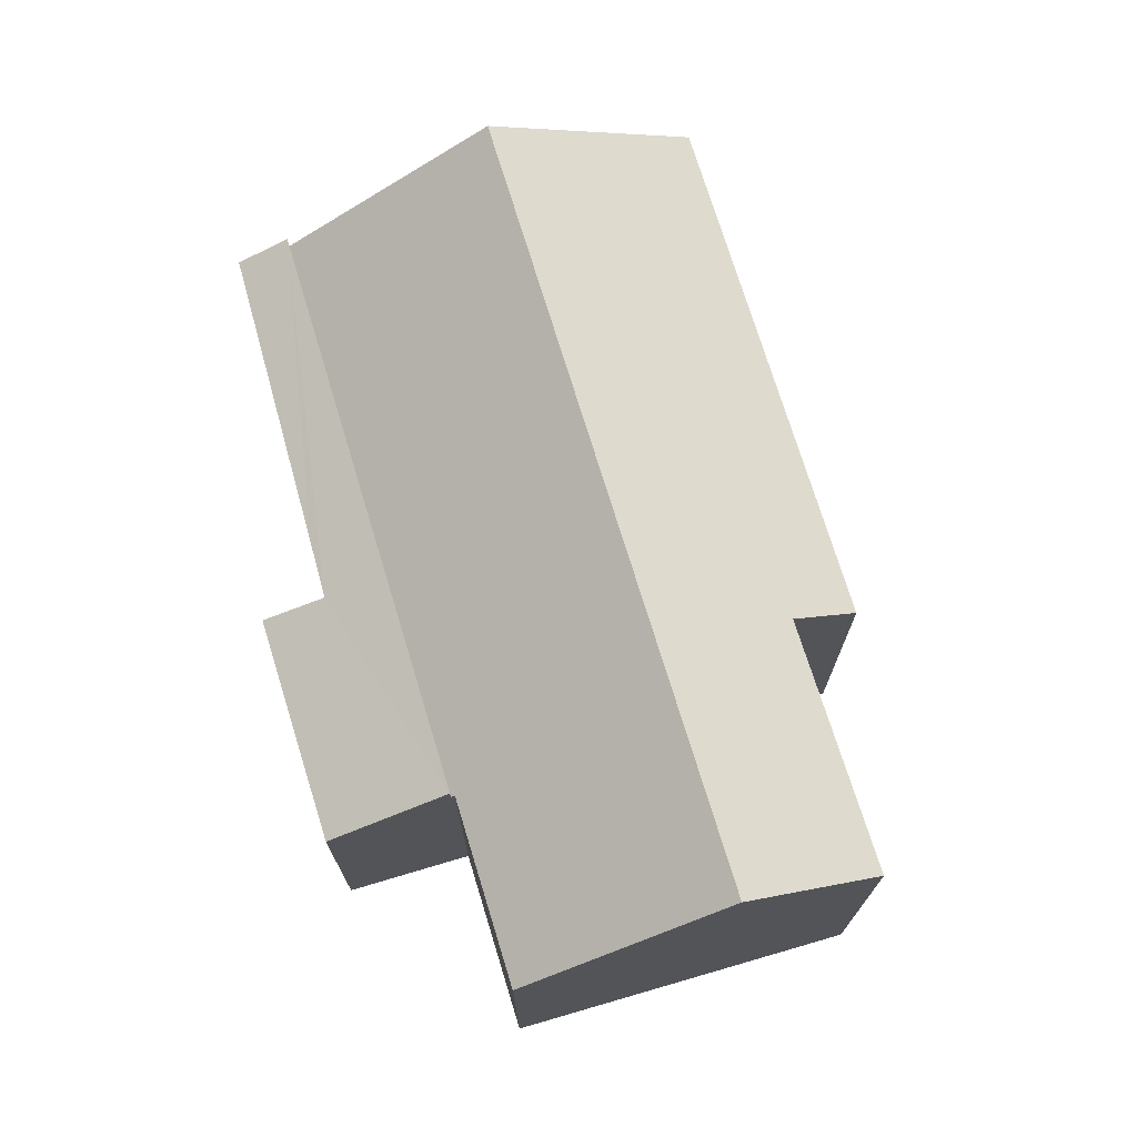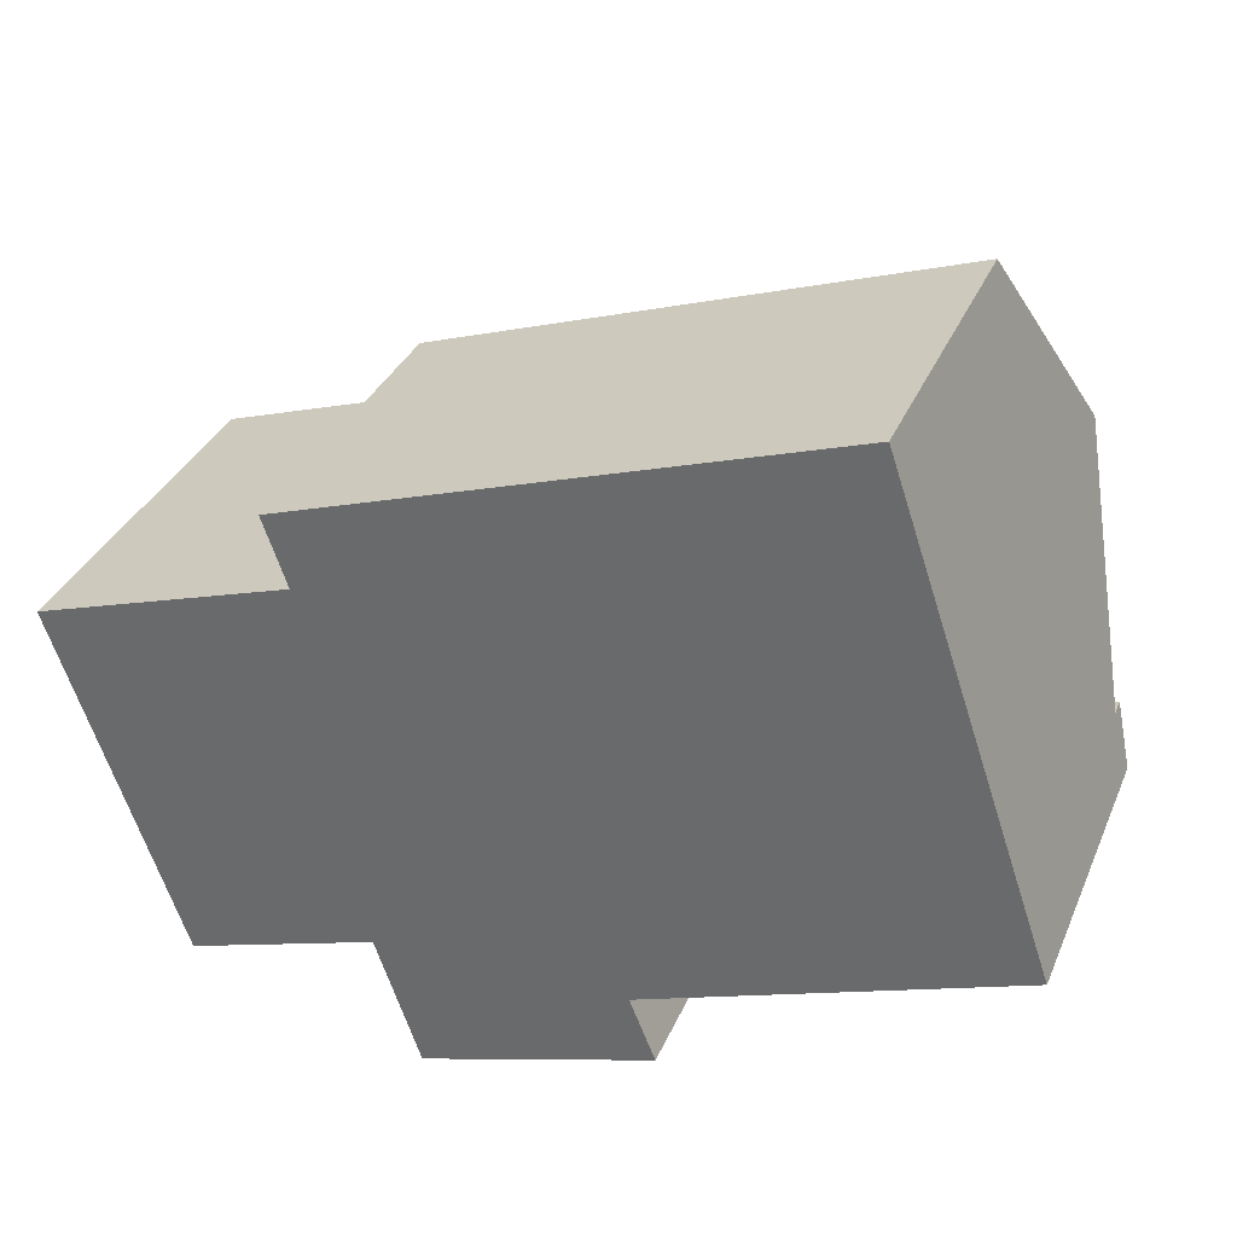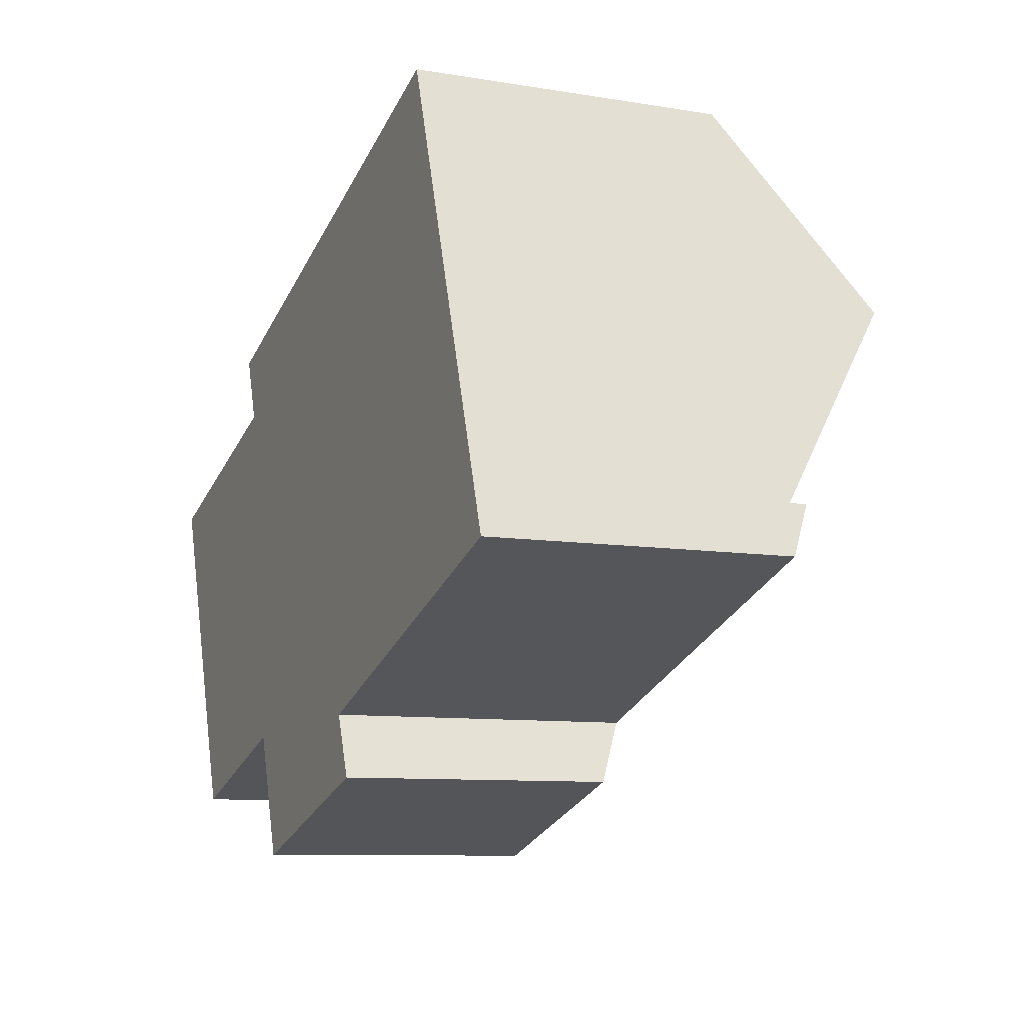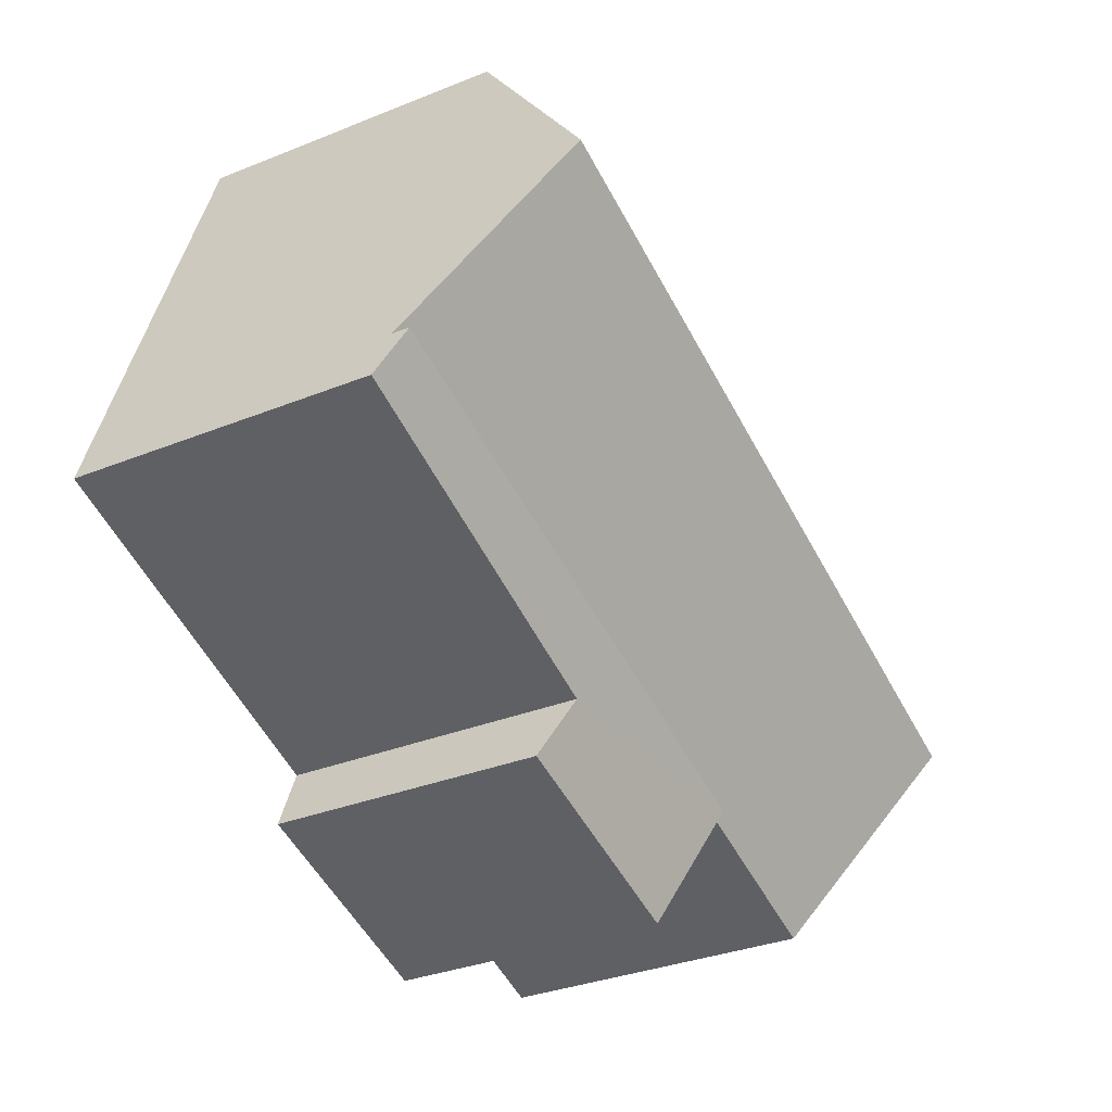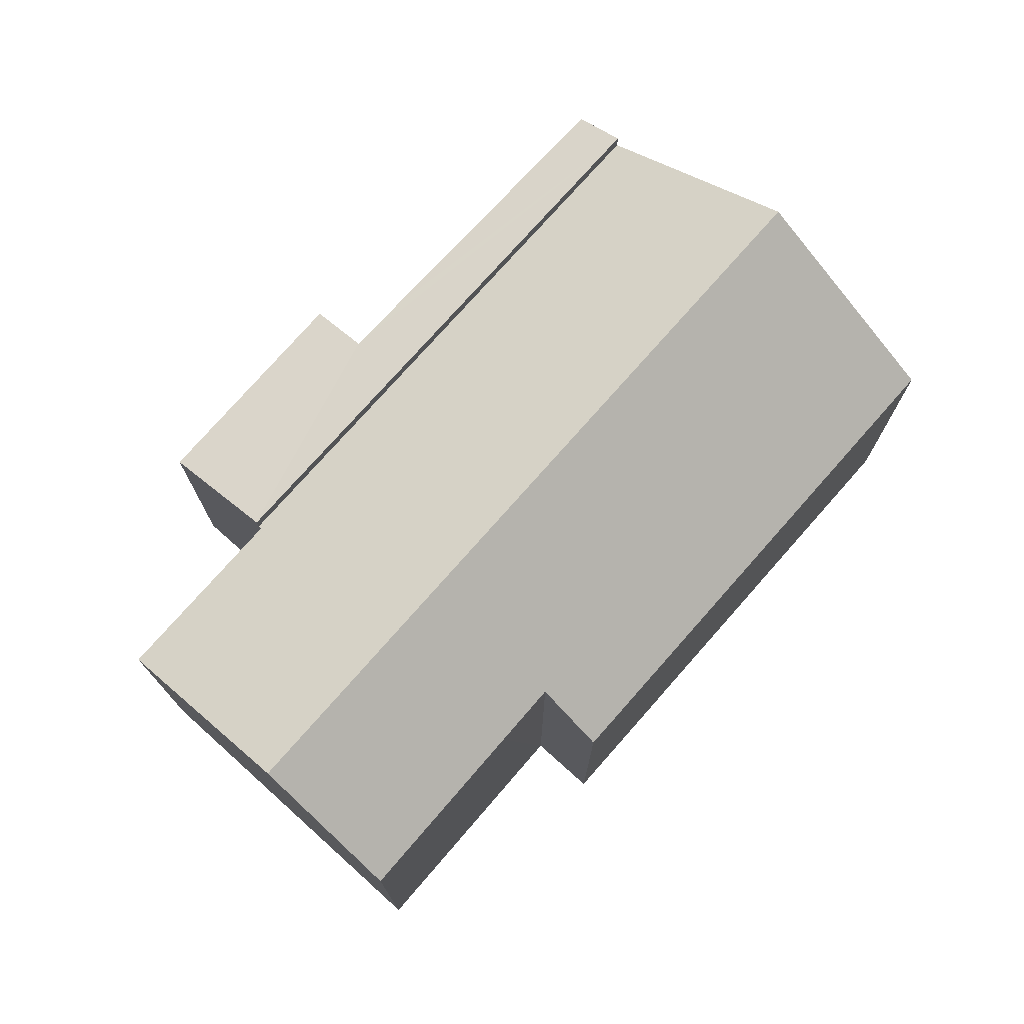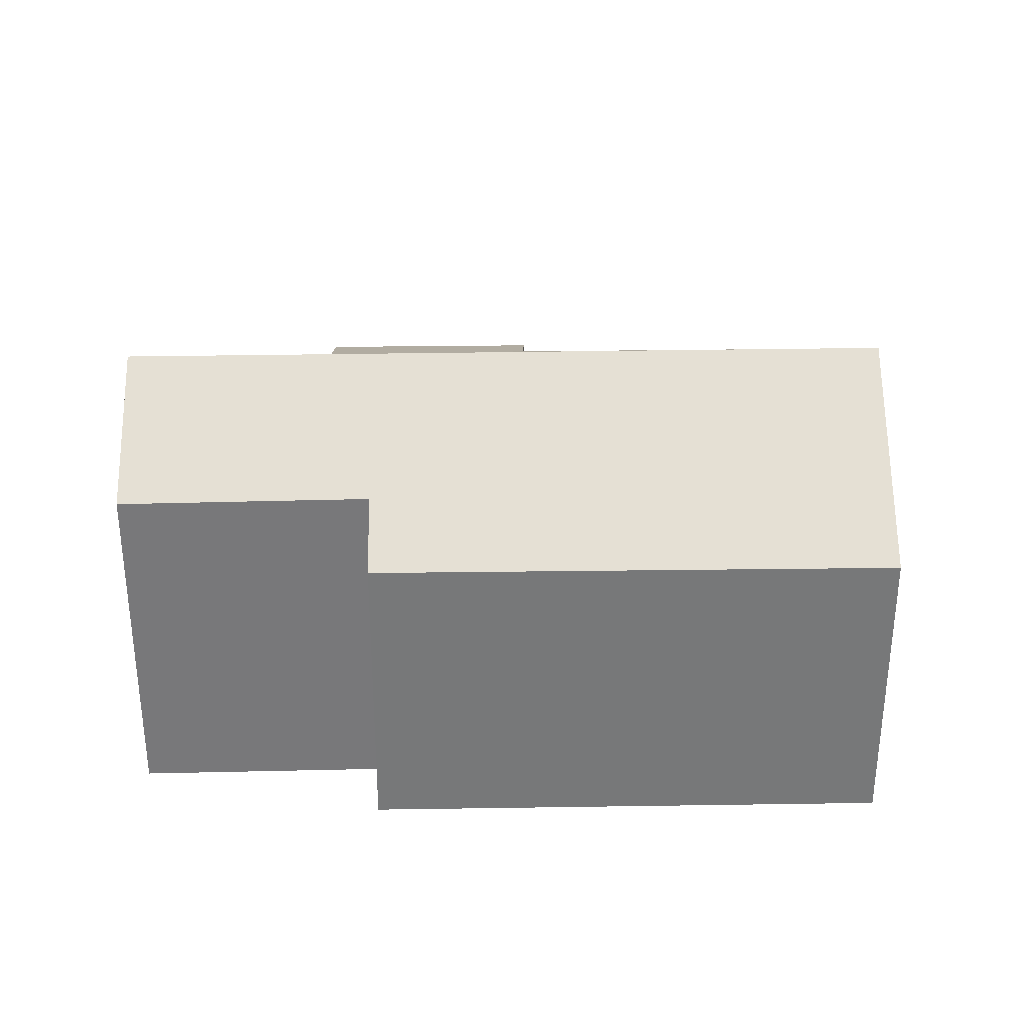
<metadata>
{"format":"obj","ext":"obj","renderer":"f3d","projection":"perspective","resolution":1024,"background":"white","views":[{"elev":72.4,"azim":-125.3,"up":"+Y"},{"elev":33.7,"azim":20.8,"up":"+Z"},{"elev":-9.1,"azim":66.2,"up":"+Z"},{"elev":-32.7,"azim":119.2,"up":"+Z"},{"elev":74.6,"azim":-67.2,"up":"+Y"},{"elev":32.7,"azim":-19.8,"up":"+Y"}]}
</metadata>
<code>
v  23.77 8.883 -2.469
v  8.212 8.873 -7.669
v  8.204 8.883 -7.647
v  14.7 8.139 -7.305
v  9.313 7.456 -10.92
v  16.23 8.148 -6.753
v  24.24 8.242 -3.863
v  23.85 8.768 -2.718
v  15.37 7.399 -8.971
v  14.7 4.473e-16 -7.305
v  16.23 4.135e-16 -6.753
v  24.24 2.365e-16 -3.863
v  9.313 6.684e-16 -10.92
v  15.37 5.493e-16 -8.971
v  23.77 1.512e-16 -2.469
v  23.85 1.664e-16 -2.718
v  8.212 4.696e-16 -7.669
v  8.204 4.682e-16 -7.647
v  21.88 12.23 3.137
v  6.07 8.508 3.953
v  20.02 8.475 8.648
v  6.687 9.726 2.171
v  6.207 12.23 -2.077
v  4.963 9.718 1.611
v  0 9.693 5.935e-16
v  1.289 12.23 -3.713
v  8.204 8.41 -7.647
v  23.77 8.41 -2.469
v  8.168 8.482 -7.541
v  8.061 8.482 -7.576
v  3.187 8.492 -9.183
v  6.687 -1.329e-16 2.171
v  4.963 -9.865e-17 1.611
v  0 0 0
v  6.07 -2.421e-16 3.953
v  20.02 -5.295e-16 8.648
v  8.168 4.618e-16 -7.541
v  3.187 5.623e-16 -9.183
v  1.289 2.274e-16 -3.713
v  21.88 -1.921e-16 3.137
v  8.061 4.639e-16 -7.576
g defaultobject
f 1 2 3
f 2 1 4
f 2 4 5
f 4 1 6
f 6 1 7
f 7 1 8
f 9 5 4
f 6 10 4
f 10 6 7
f 10 7 11
f 11 7 12
f 9 13 5
f 13 9 14
f 10 9 4
f 9 10 14
f 15 8 1
f 8 15 7
f 7 15 12
f 12 15 16
f 5 17 2
f 17 5 13
f 2 18 3
f 18 2 17
f 18 1 3
f 1 18 15
f 14 17 13
f 17 14 18
f 18 14 10
f 18 10 15
f 15 10 11
f 15 11 12
f 15 12 16
f 19 20 21
f 20 19 22
f 22 19 23
f 22 23 24
f 24 23 25
f 25 23 26
f 27 19 28
f 19 27 29
f 19 29 23
f 23 29 30
f 23 30 31
f 23 31 26
f 24 32 22
f 32 24 25
f 32 25 33
f 33 25 34
f 35 21 20
f 21 35 36
f 32 20 22
f 20 32 35
f 27 37 29
f 37 27 18
f 38 26 31
f 26 38 25
f 25 38 34
f 34 38 39
f 36 19 21
f 19 36 28
f 28 36 15
f 15 36 40
f 15 27 28
f 27 15 18
f 37 30 29
f 30 37 31
f 31 37 38
f 38 37 41
f 39 41 37
f 41 39 38
f 35 40 36
f 40 35 15
f 15 35 32
f 15 32 18
f 18 32 37
f 37 32 33
f 37 33 34
f 37 34 39

</code>
